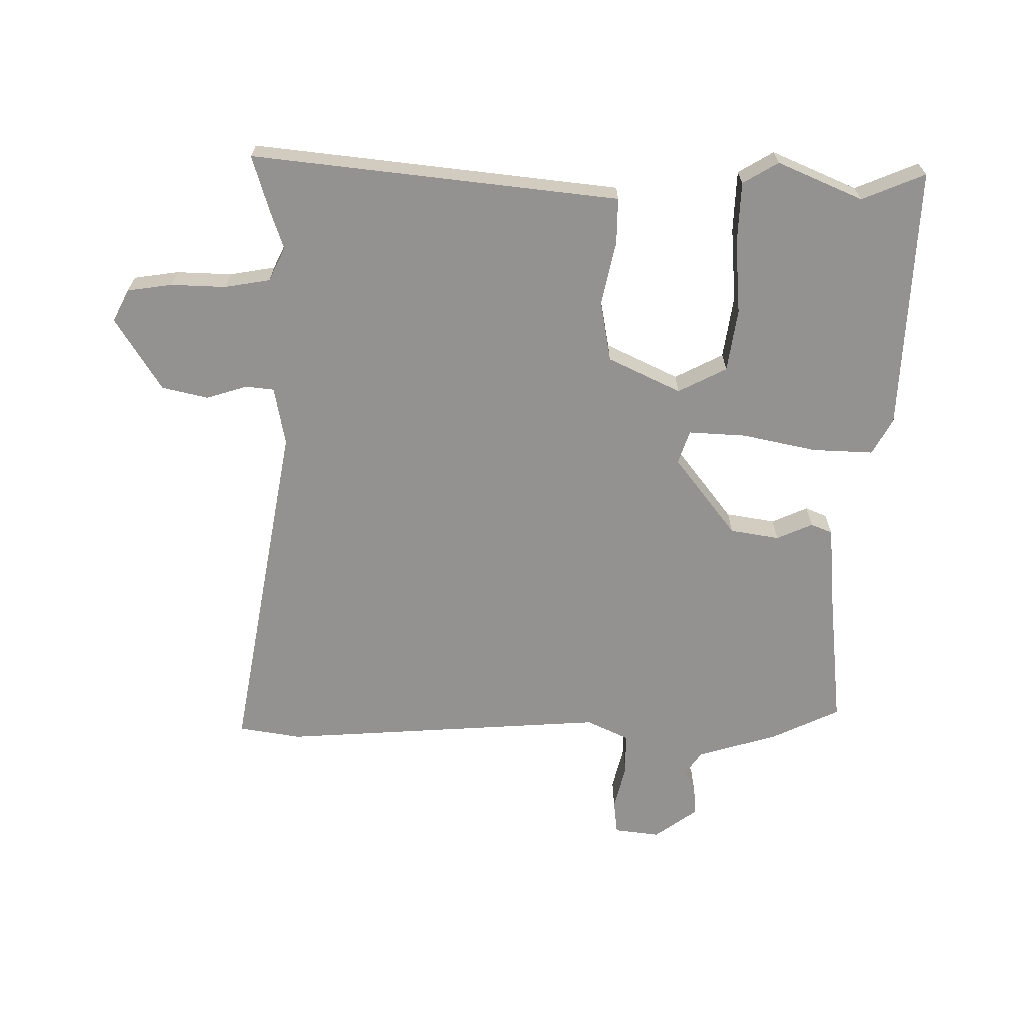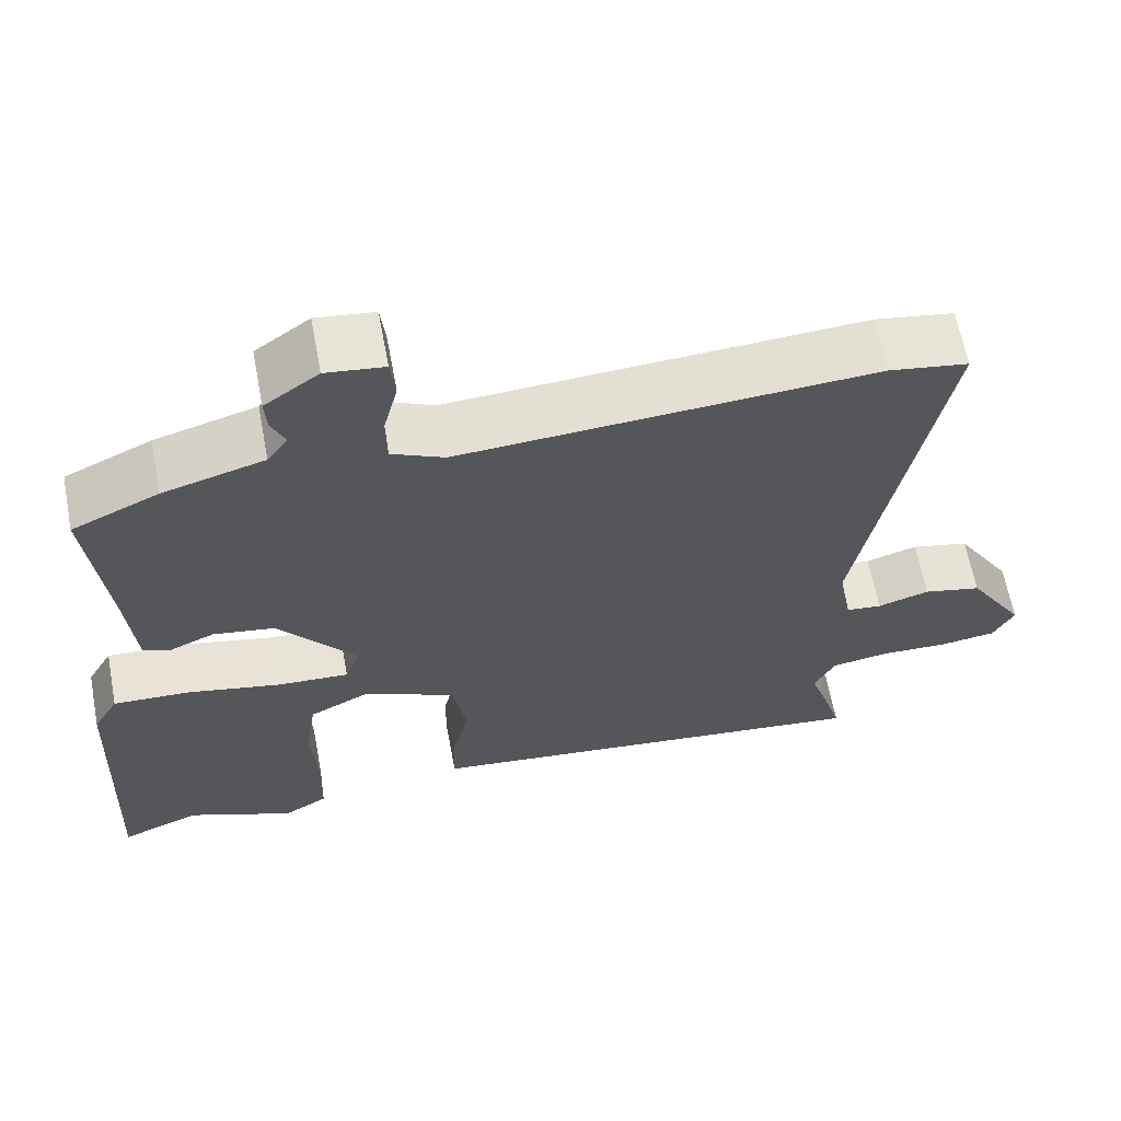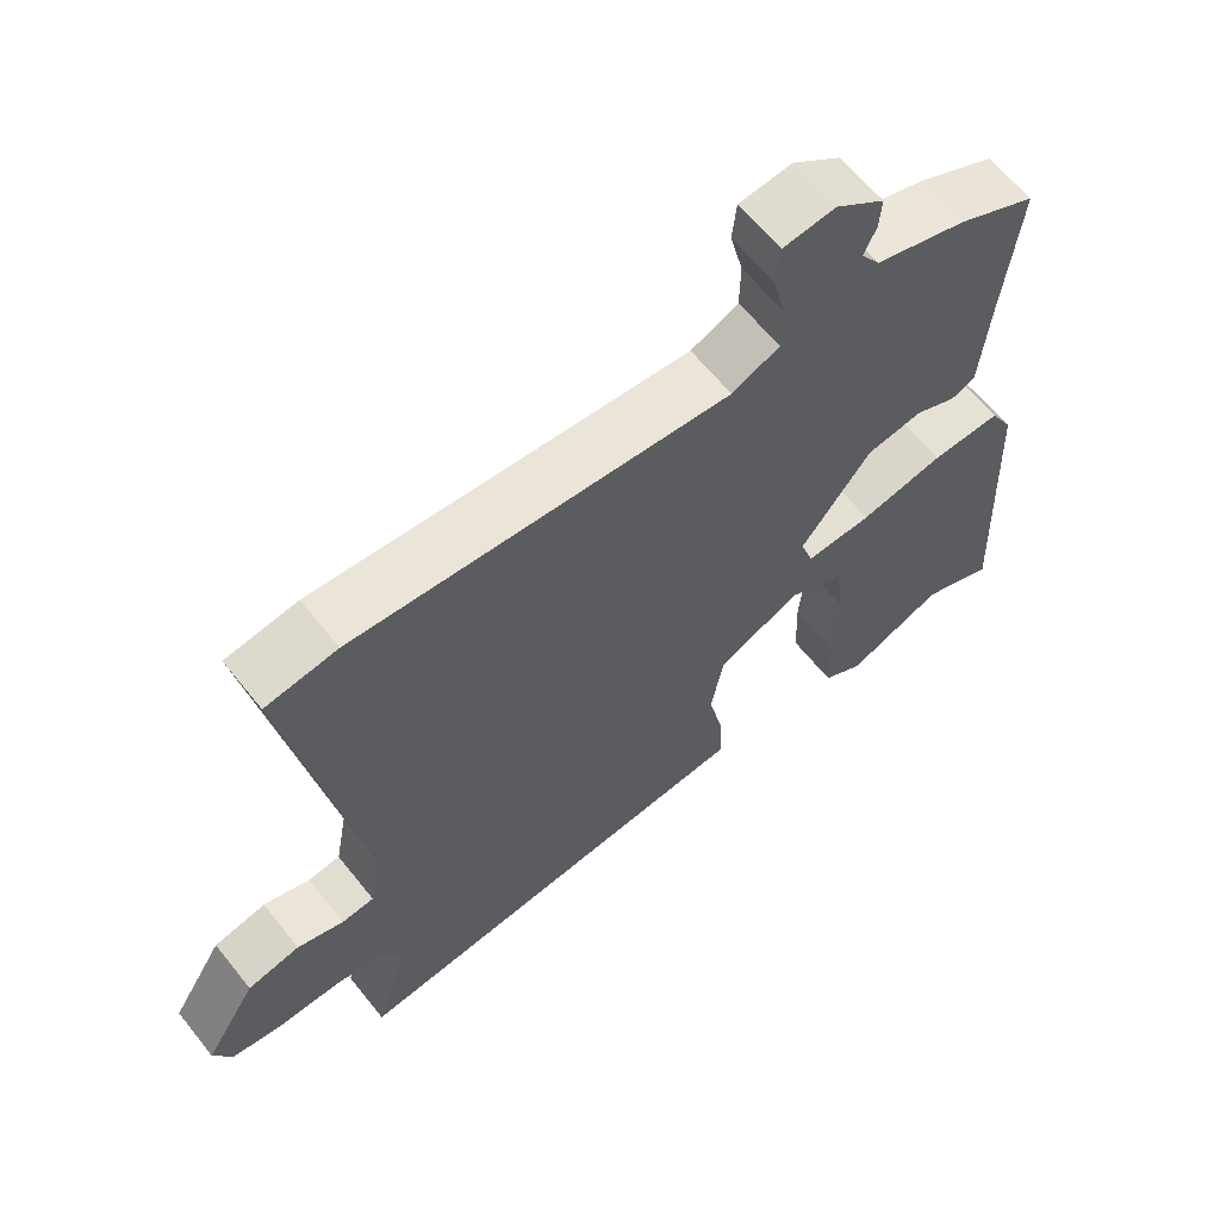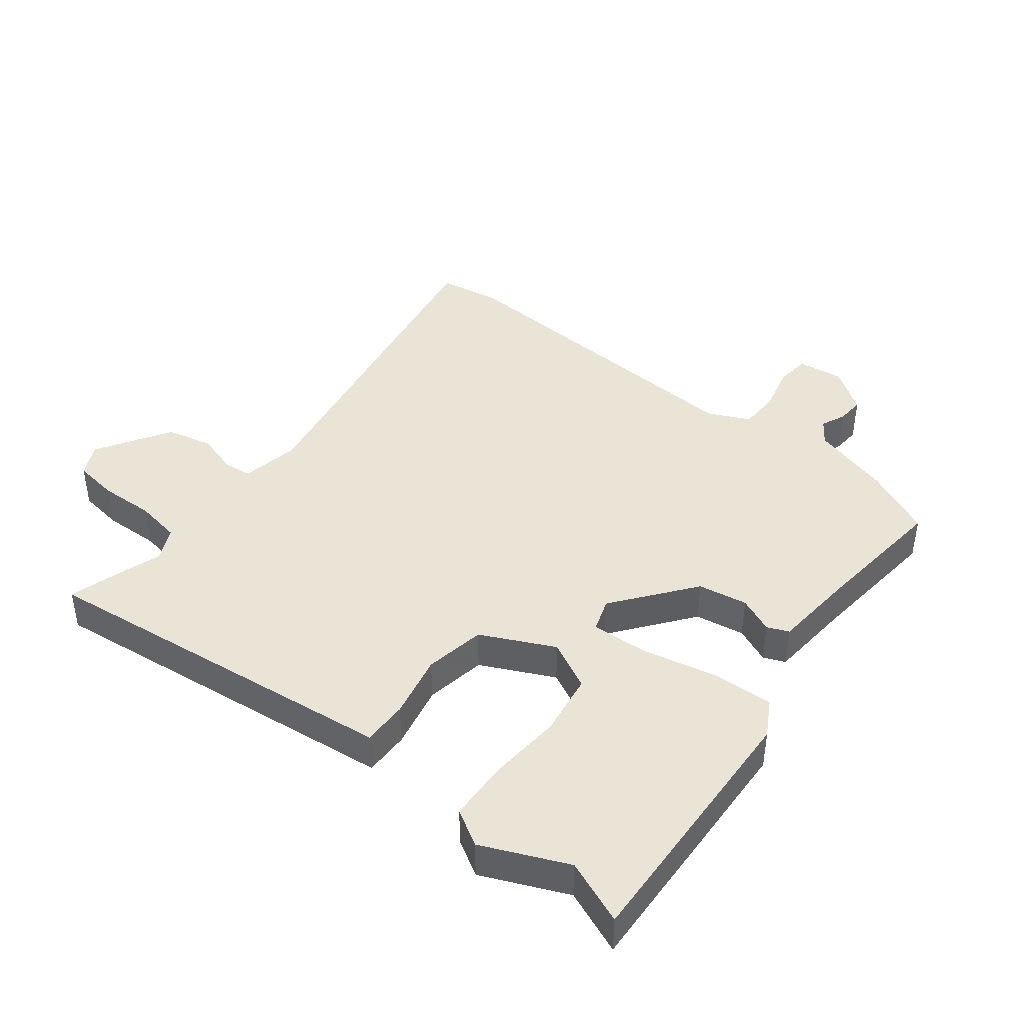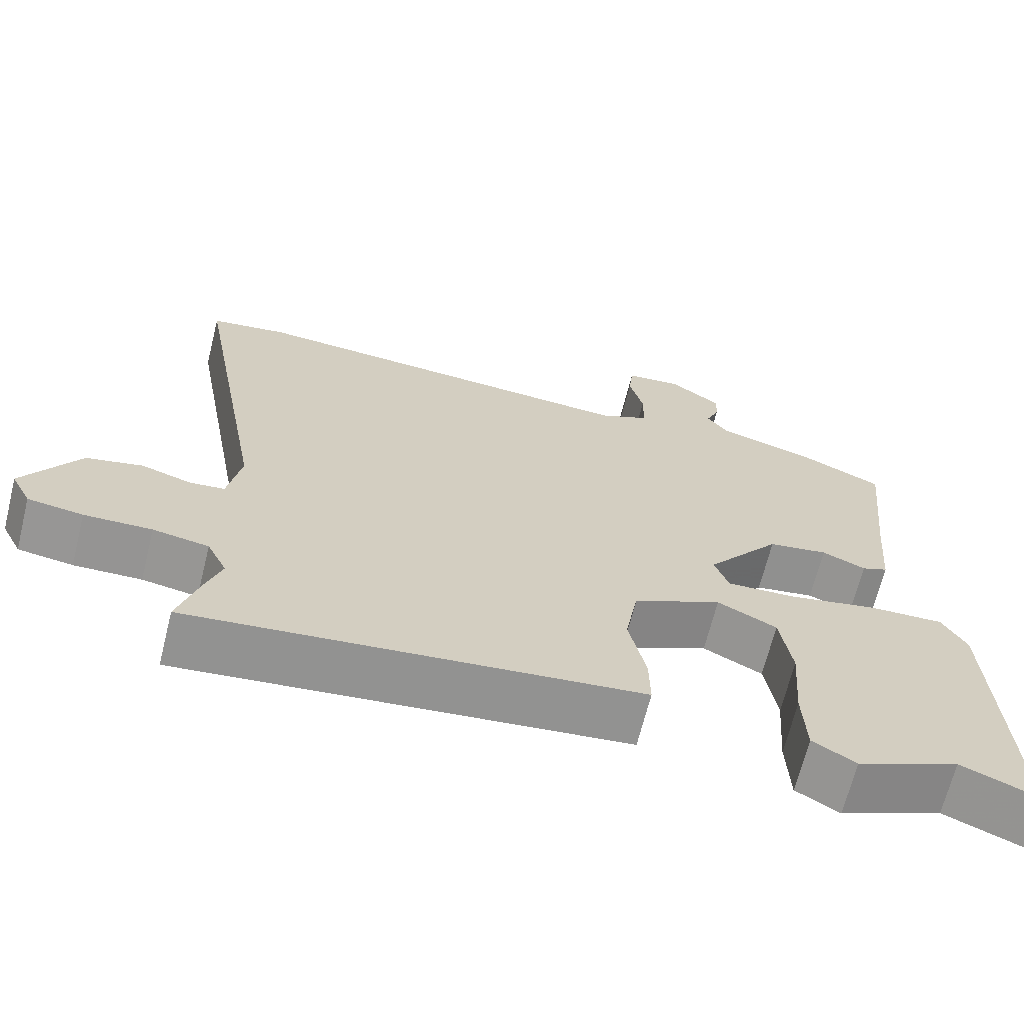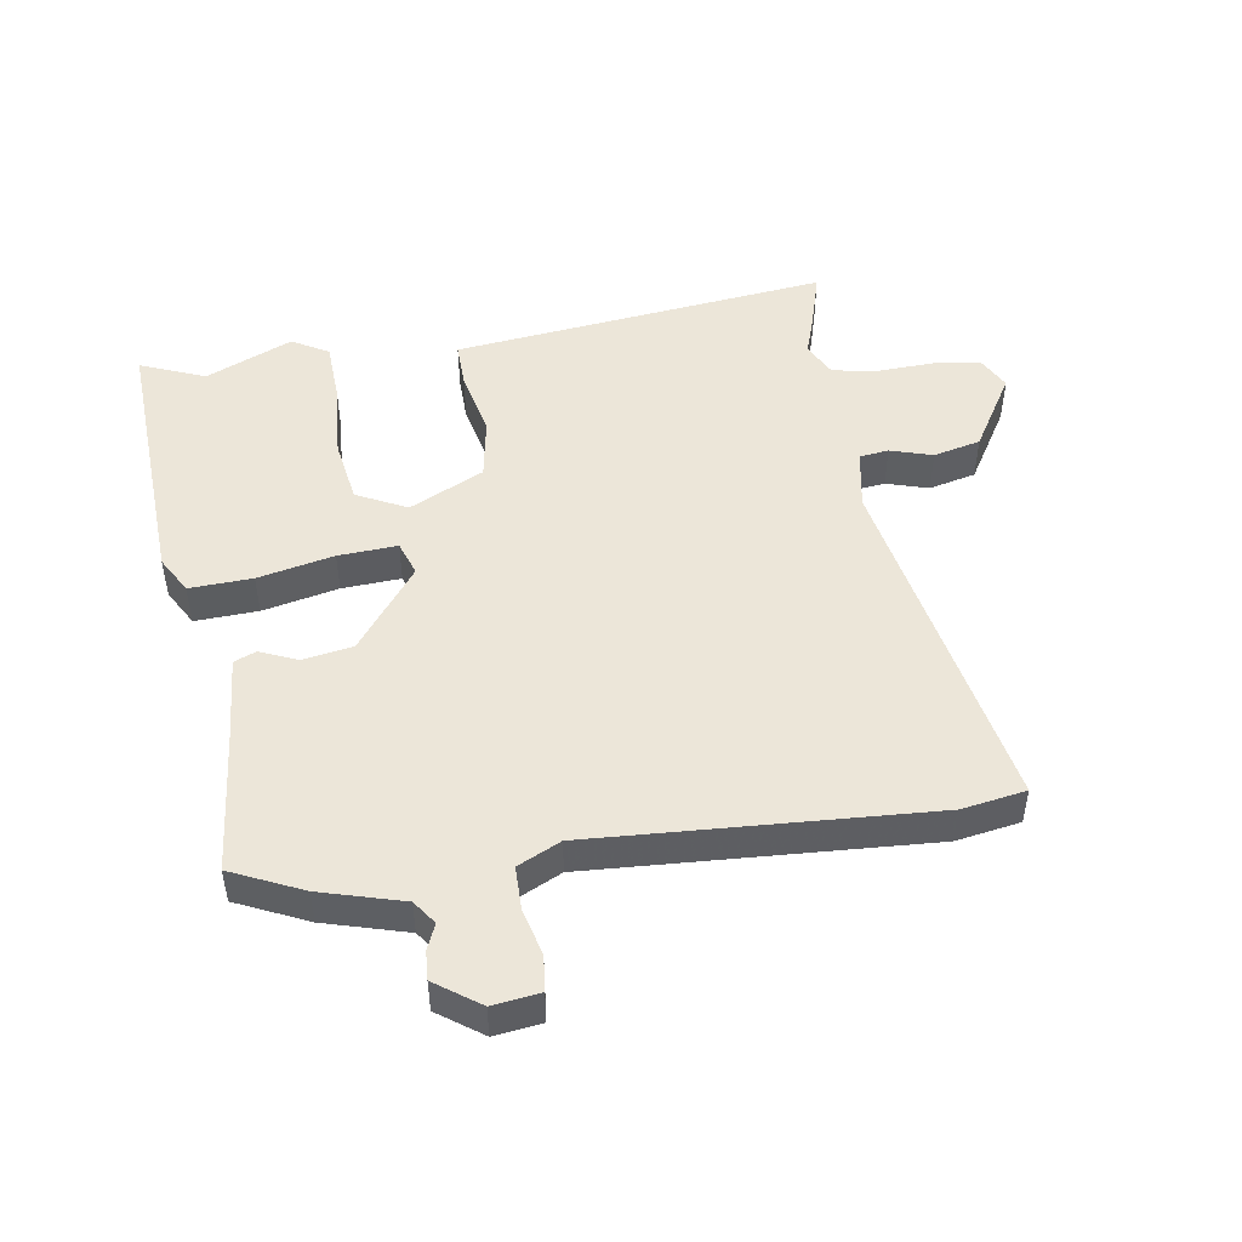
<metadata>
{"format":"obj","ext":"obj","renderer":"f3d","projection":"perspective","resolution":1024,"background":"white","views":[{"elev":-66.4,"azim":179.6,"up":"+Y"},{"elev":63.8,"azim":-10.7,"up":"+Z"},{"elev":62.6,"azim":141.5,"up":"+Z"},{"elev":42.4,"azim":-142.0,"up":"+Y"},{"elev":-67.4,"azim":166.0,"up":"+Z"},{"elev":48.8,"azim":-9.2,"up":"+Y"}]}
</metadata>
<code>
v 0.476 0.07 0.504
v 0.575 0.07 0.488
v 0.476 0.07 -0.06
v 0.493 0.07 -0.153
v 0.538 0.07 -0.158
v 0.603 0.07 -0.138
v 0.676 0.07 -0.155
v 0.748 0.07 -0.271
v 0.722 0.07 -0.322
v 0.651 0.07 -0.332
v 0.564 0.07 -0.329
v 0.492 0.07 -0.341
v 0.466 0.07 -0.394
v 0.486 0.07 -0.453
v 0.513 0.07 -0.544
v 0.014 0.07 -0.488
v -0.067 0.07 -0.479
v -0.066 0.07 -0.407
v -0.044 0.07 -0.306
v -0.061 0.07 -0.21
v -0.176 0.07 -0.155
v -0.253 0.07 -0.194
v -0.268 0.07 -0.293
v -0.259 0.07 -0.41
v -0.263 0.07 -0.506
v -0.319 0.07 -0.539
v -0.453 0.07 -0.481
v -0.553 0.07 -0.522
v -0.535 0.07 -0.105
v -0.503 0.07 -0.048
v -0.406 0.07 -0.052
v -0.289 0.07 -0.077
v -0.198 0.07 -0.082
v -0.18 0.07 -0.029
v -0.277 0.07 0.097
v -0.355 0.07 0.11
v -0.412 0.07 0.085
v -0.446 0.07 0.099
v -0.457 0.07 0.228
v -0.48 0.07 0.447
v -0.371 0.07 0.498
v -0.244 0.07 0.535
v -0.218 0.07 0.572
v -0.235 0.07 0.611
v -0.238 0.07 0.655
v -0.17 0.07 0.704
v -0.097 0.07 0.695
v -0.091 0.07 0.641
v -0.109 0.07 0.568
v -0.108 0.07 0.502
v -0.042 0.07 0.471
v 0.476 0 0.504
v 0.575 0 0.488
v 0.476 0 -0.06
v 0.493 0 -0.153
v 0.538 0 -0.158
v 0.603 0 -0.138
v 0.676 0 -0.155
v 0.748 0 -0.271
v 0.722 0 -0.322
v 0.651 0 -0.332
v 0.564 0 -0.329
v 0.492 0 -0.341
v 0.466 0 -0.394
v 0.486 0 -0.453
v 0.513 0 -0.544
v 0.014 0 -0.488
v -0.067 0 -0.479
v -0.066 0 -0.407
v -0.044 0 -0.306
v -0.061 0 -0.21
v -0.176 0 -0.155
v -0.253 0 -0.194
v -0.268 0 -0.293
v -0.259 0 -0.41
v -0.263 0 -0.506
v -0.319 0 -0.539
v -0.453 0 -0.481
v -0.553 0 -0.522
v -0.535 0 -0.105
v -0.503 0 -0.048
v -0.406 0 -0.052
v -0.289 0 -0.077
v -0.198 0 -0.082
v -0.18 0 -0.029
v -0.277 0 0.097
v -0.355 0 0.11
v -0.412 0 0.085
v -0.446 0 0.099
v -0.457 0 0.228
v -0.48 0 0.447
v -0.371 0 0.498
v -0.244 0 0.535
v -0.218 0 0.572
v -0.235 0 0.611
v -0.238 0 0.655
v -0.17 0 0.704
v -0.097 0 0.695
v -0.091 0 0.641
v -0.109 0 0.568
v -0.108 0 0.502
v -0.042 0 0.471
f 47 48 49
f 46 47 49
f 45 46 49
f 44 45 49
f 43 44 49
f 42 43 49 50
f 42 50 51
f 41 42 51
f 40 41 51
f 39 40 51
f 39 51 1
f 38 39 1
f 37 38 1
f 36 37 1
f 30 31 32
f 29 30 32
f 28 29 32
f 27 28 32
f 26 27 32
f 25 26 32
f 24 25 32
f 23 24 32
f 22 23 32
f 21 22 32 33
f 20 21 33 34
f 16 17 18 19
f 16 19 20
f 15 16 20
f 14 15 20
f 13 14 20
f 12 13 20 34
f 9 10 11
f 8 9 11
f 7 8 11
f 6 7 11
f 5 6 11
f 4 5 11 12
f 12 34 35
f 4 12 35
f 3 4 35
f 35 36 1 2
f 2 3 35
f 100 99 98
f 100 98 97
f 100 97 96
f 100 96 95
f 100 95 94
f 101 100 94 93
f 102 101 93
f 102 93 92
f 102 92 91
f 102 91 90
f 52 102 90
f 52 90 89
f 52 89 88
f 52 88 87
f 83 82 81
f 83 81 80
f 83 80 79
f 83 79 78
f 83 78 77
f 83 77 76
f 83 76 75
f 83 75 74
f 83 74 73
f 84 83 73 72
f 85 84 72 71
f 70 69 68 67
f 71 70 67
f 71 67 66
f 71 66 65
f 71 65 64
f 85 71 64 63
f 62 61 60
f 62 60 59
f 62 59 58
f 62 58 57
f 62 57 56
f 63 62 56 55
f 86 85 63
f 86 63 55
f 86 55 54
f 53 52 87 86
f 86 54 53
f 1 52 53 2
f 2 53 54 3
f 3 54 55 4
f 4 55 56 5
f 5 56 57 6
f 6 57 58 7
f 7 58 59 8
f 8 59 60 9
f 9 60 61 10
f 10 61 62 11
f 11 62 63 12
f 12 63 64 13
f 13 64 65 14
f 14 65 66 15
f 15 66 67 16
f 16 67 68 17
f 17 68 69 18
f 18 69 70 19
f 19 70 71 20
f 20 71 72 21
f 21 72 73 22
f 22 73 74 23
f 23 74 75 24
f 24 75 76 25
f 25 76 77 26
f 26 77 78 27
f 27 78 79 28
f 28 79 80 29
f 29 80 81 30
f 30 81 82 31
f 31 82 83 32
f 32 83 84 33
f 33 84 85 34
f 34 85 86 35
f 35 86 87 36
f 36 87 88 37
f 37 88 89 38
f 38 89 90 39
f 39 90 91 40
f 40 91 92 41
f 41 92 93 42
f 42 93 94 43
f 43 94 95 44
f 44 95 96 45
f 45 96 97 46
f 46 97 98 47
f 47 98 99 48
f 48 99 100 49
f 49 100 101 50
f 50 101 102 51
f 51 102 52 1

</code>
